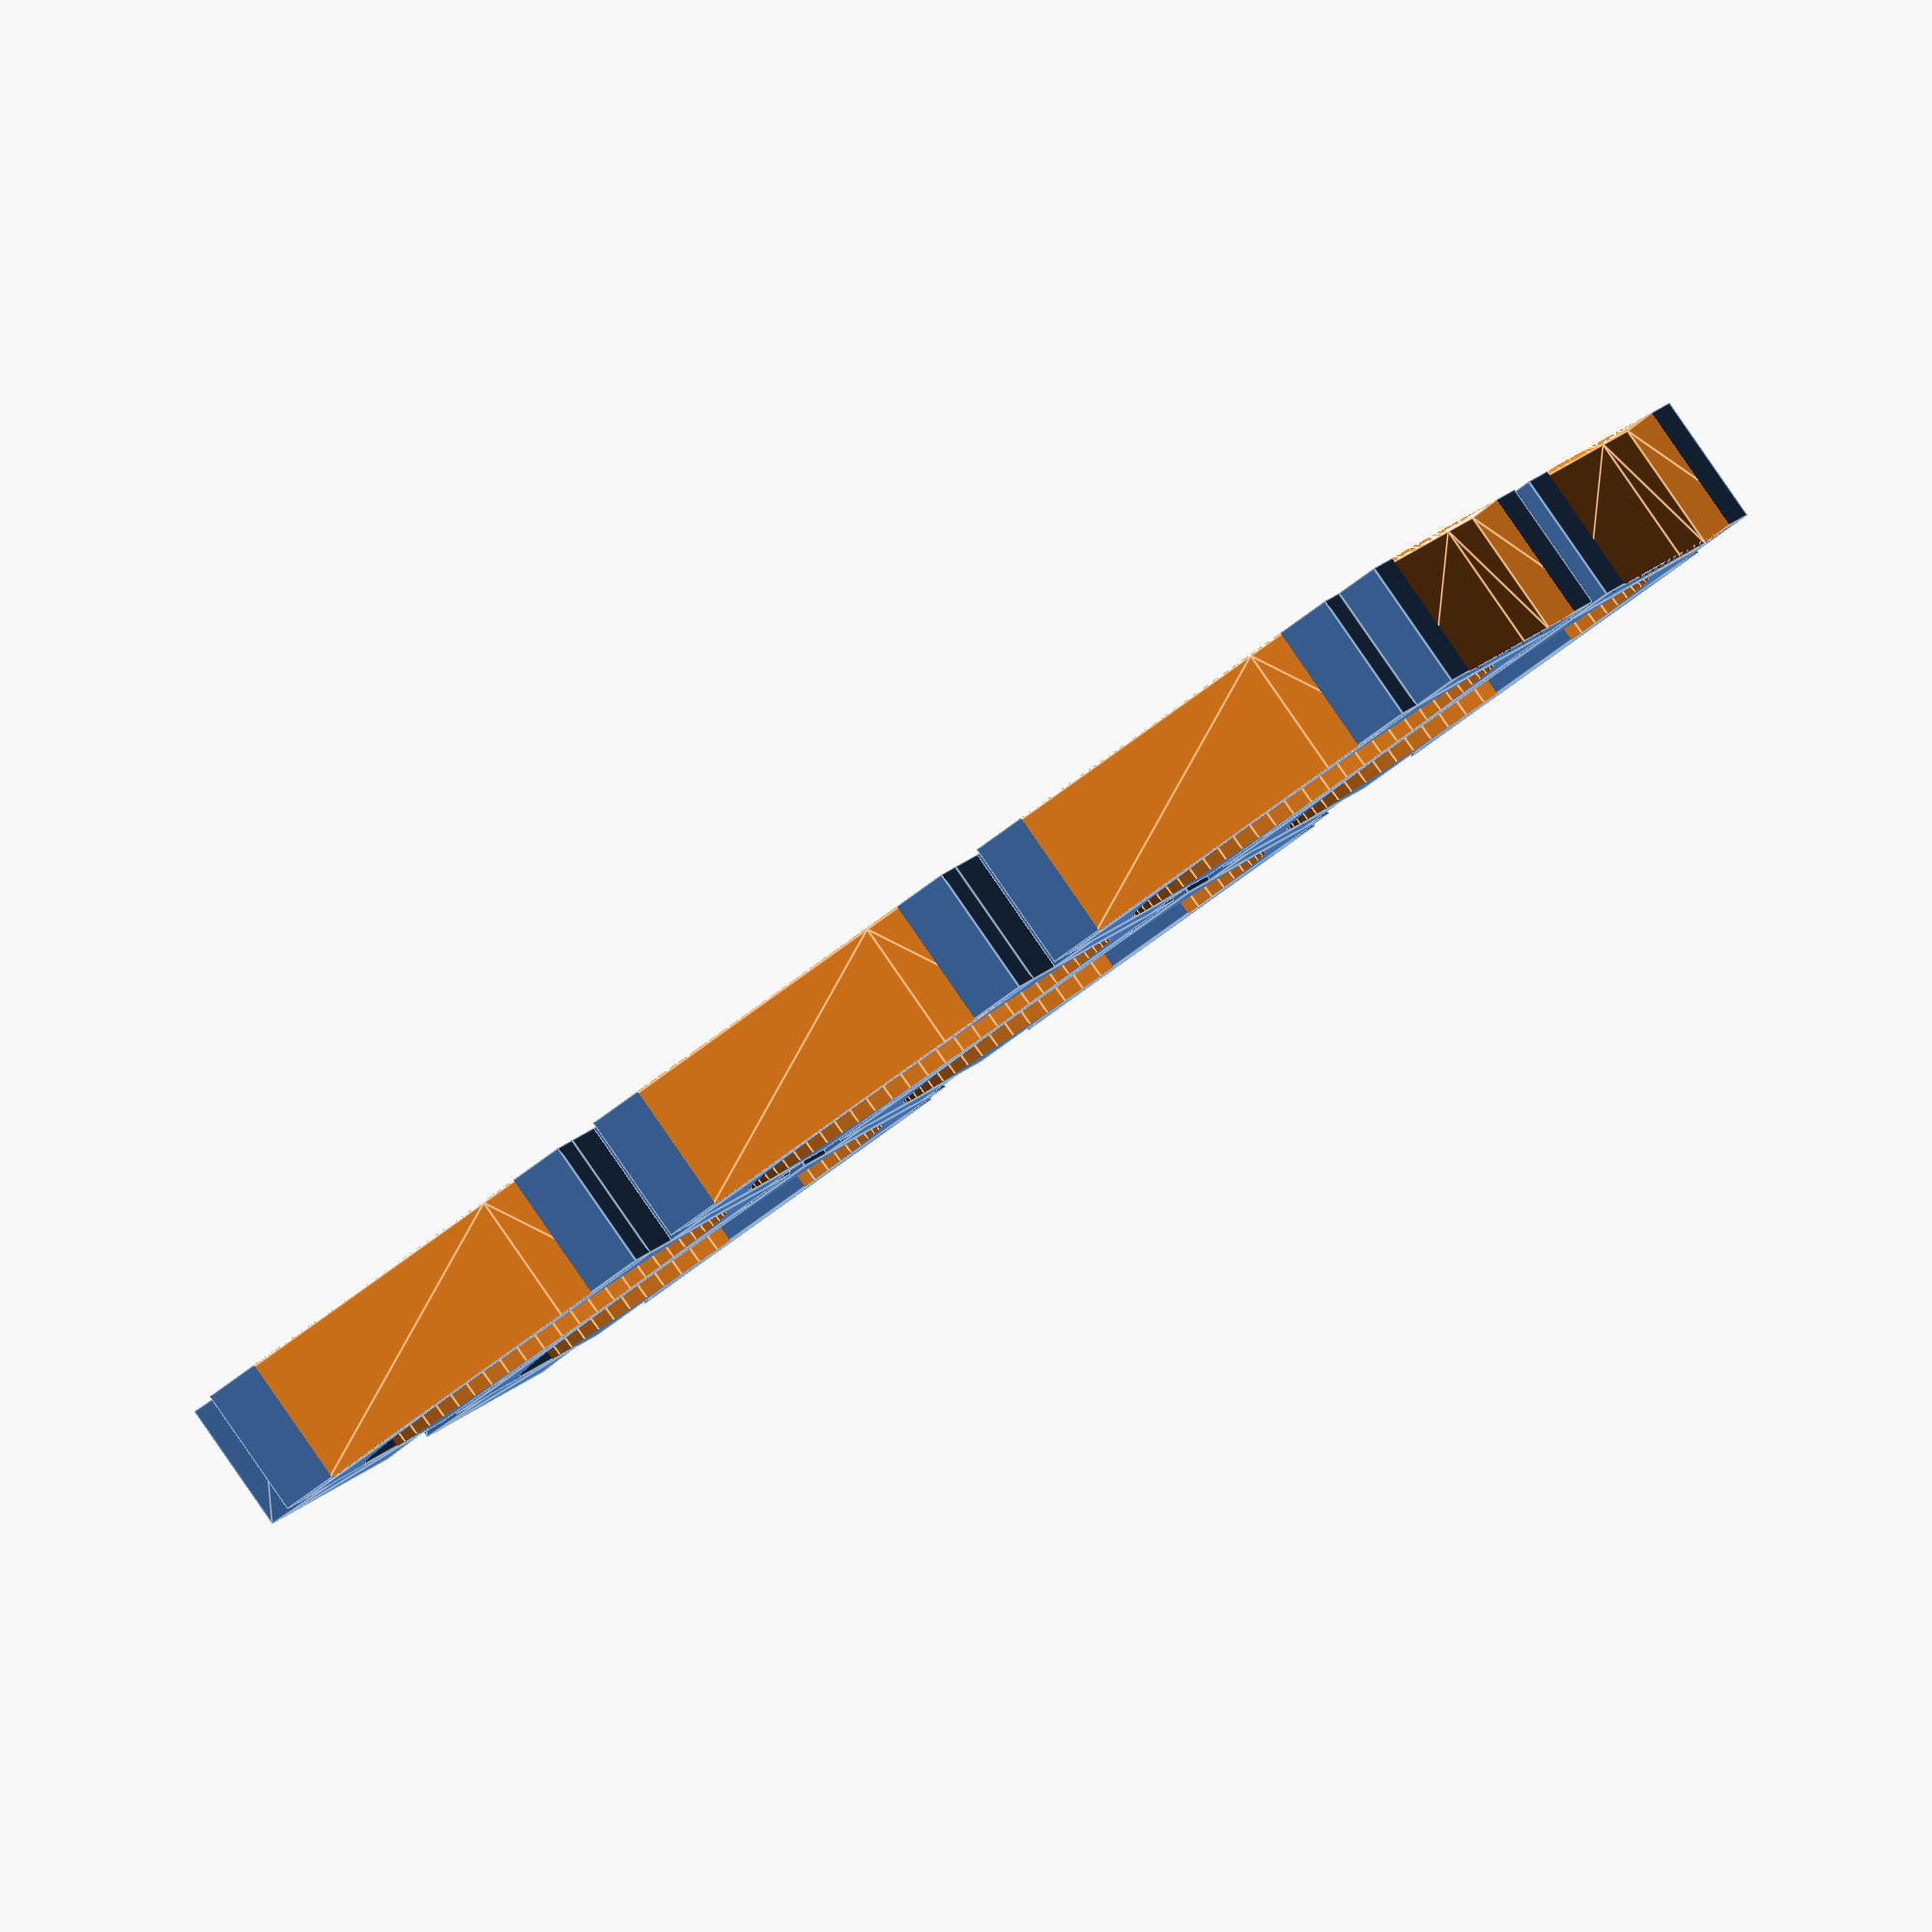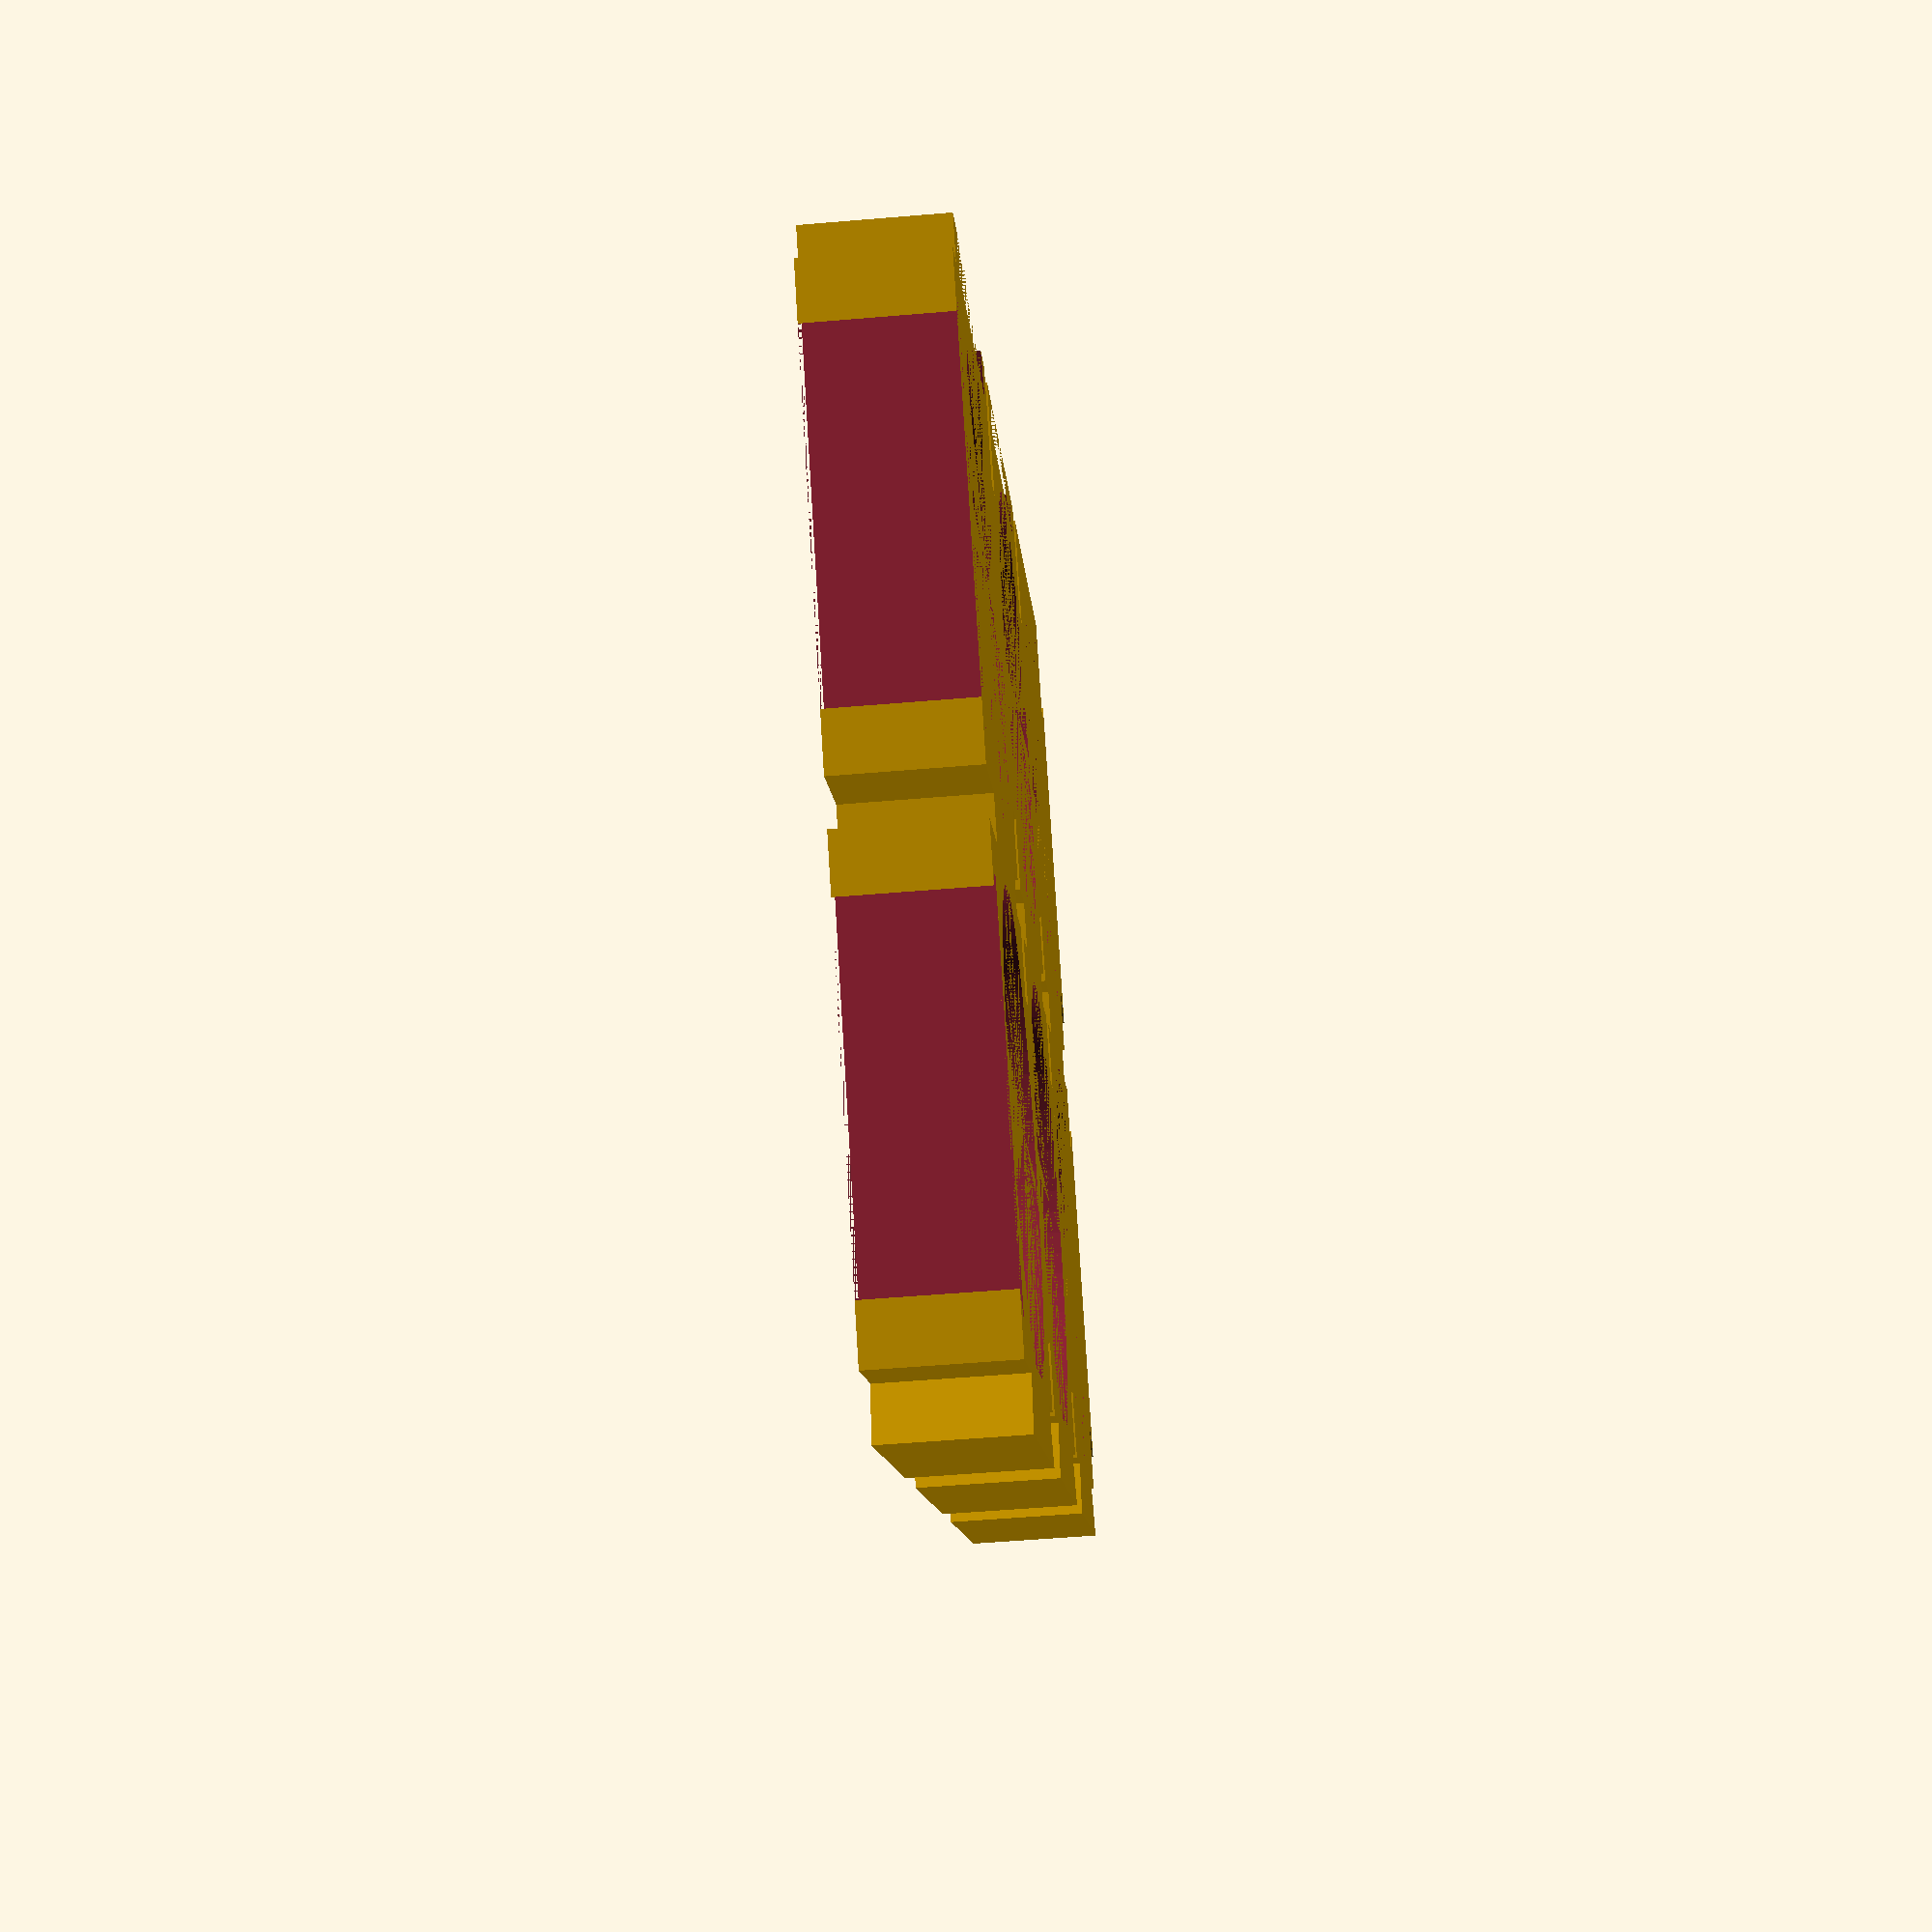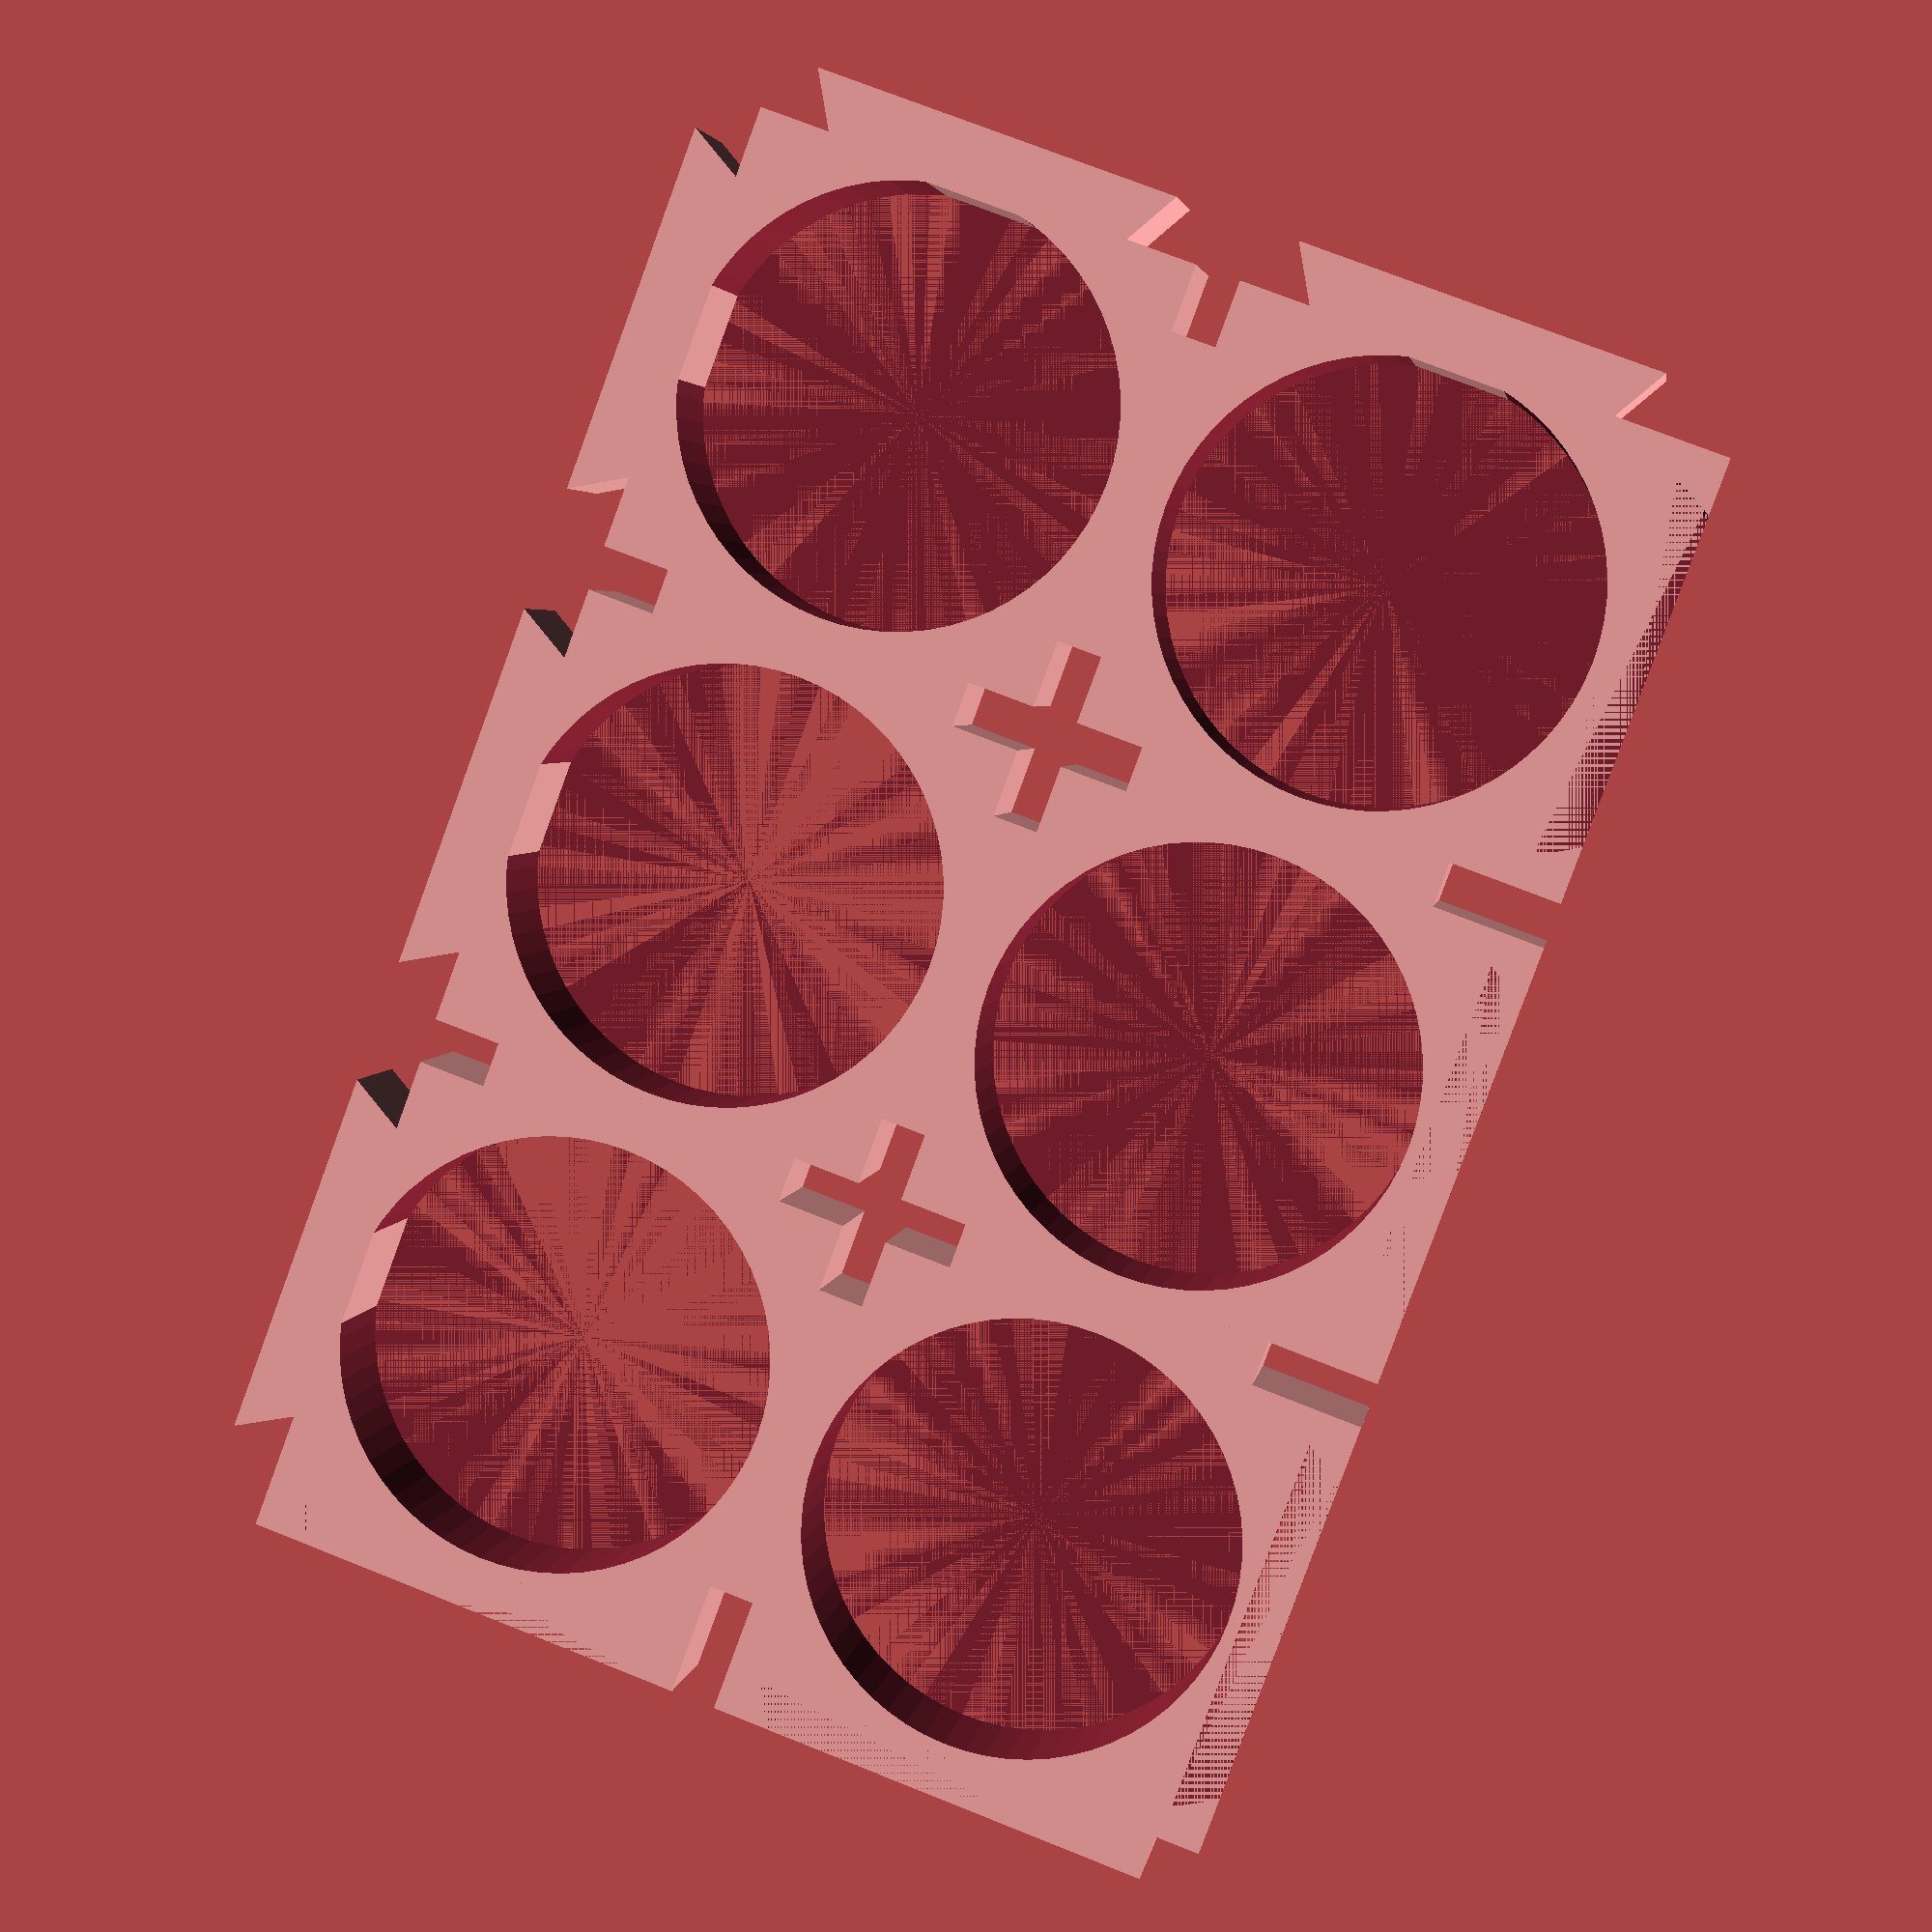
<openscad>
// Improved, modular version of the 18650 battery holder script
// Based on https://www.thingiverse.com/thing:3026658

// Constants
diameter = 18.8; // Diameter of 18650 cell
height = 6;      // Height of holder
tab = 1.4;       // Tab height
tolerance = 0.5; // Tolerance to help fit

// Main configuration module
module batteryHolderConfig(cells_x = 2, cells_y = 2, negative = 0, cable_tie = 1) {
    // Generate the grid of cells and connectors
    generateCells(cells_x, cells_y, negative, cable_tie, diameter, height, tab);
    generateGaps(cells_x, cells_y, cable_tie, height);
    generateConnectors(cells_x, cells_y, height, tolerance, cable_tie);
}

// Generates the grid of cells
module generateCells(cells_x, cells_y, negative, cable_tie, diameter, height, tab) {
    for ( y= [1:1:cells_y]) for ( x= [ 1:1:cells_x]) 
        translate ([x*22,y*22,0]) cell(diameter, height, tab, negative);
}

// Fills gaps between cells
module generateGaps(cells_x, cells_y, cable_tie, height) {
    for ( x= [1:1:cells_x]) for ( y= [1:1:cells_y-1])    
        translate([22*x- (cable_tie ==1 ? 7: 12),22*y+10,0]) cube([cable_tie ==1 ? 14 : 22,2,height]);

    for ( x= [1:1:cells_x-1]) for ( y= [1:1:cells_y])    
        translate([22*x+12,22*y-(cable_tie ==1 ? 7: 10),0]) rotate([0,0,90]) cube([cable_tie ==1 ? 14: 22,2,height]);
}

// Adds male and female connectors
module generateConnectors(cells_x, cells_y, height, tolerance, cable_tie) {
    for ( x= [1:1:cells_x]) translate([22*x,22*cells_y+11.4,0]) trapezoid(13, height);
    for ( y= [1:1:cells_y]) translate([22*cells_x+11.4,22*y,0]) rotate([0,0,-90]) trapezoid(13, height);
    
    for ( x= [1:1:cells_x]) difference() {
        translate([22*x,11,height/2])cube([20,2,height],center=true);
        translate([22*x,10.8,0]) trapezoid(13+tolerance, height);
    }
    for ( y= [1:1:cells_y]) difference() {
        rotate([0,0,90]) translate([22*y,-11,height/2])cube([20,2,height],center=true);
        rotate([0,0,90]) translate([22*y,-10.8,0]) rotate([0,0,180]) trapezoid(13+tolerance, height);
    }
}

// Module for trapezoid (connectors)
module trapezoid(length, height) {
    hull() { 
        translate([-length/2, 0, 0]) rotate([0,0,30]) cylinder (r = 2, h=height,  $fn=3); 
        translate([length/2, 0, 0]) rotate([0,0,30]) cylinder (r = 2, h=height,  $fn=3);
    }
}

// Module to create a single cell
module cell(diameter, height, tab, negative) {
    difference() {
        union() {
            translate([0,0,height/2]) cube([20,20,height],center = true);
            if (!negative) for (rotation =[45:90:325]) rotate([0,0,rotation])  
                translate([0,9,0]) hull(){     
                    translate([1,0,height]) cylinder(r=2, h=tab, $fn=16);
                    translate([1,1,height]) cylinder(r=2, h=tab, $fn=16);
                    translate([0,1,height]) cylinder(r=2, h=tab, $fn=16);
                    translate([0,0,height]) cylinder(r=2, h=tab, $fn=16);
                } 
        }
        rotate([0,0,-0.1]) cylinder(r=diameter/2 + tolerance/2, h= height+ 0.2, $fn=64); // Hole for cell
    }
}

// Example usage:
batteryHolderConfig(cells_x = 3, cells_y = 2, negative = 1, cable_tie = 1);

</openscad>
<views>
elev=272.5 azim=158.0 roll=325.3 proj=o view=edges
elev=234.6 azim=44.3 roll=84.9 proj=p view=wireframe
elev=356.6 azim=290.3 roll=8.0 proj=p view=wireframe
</views>
